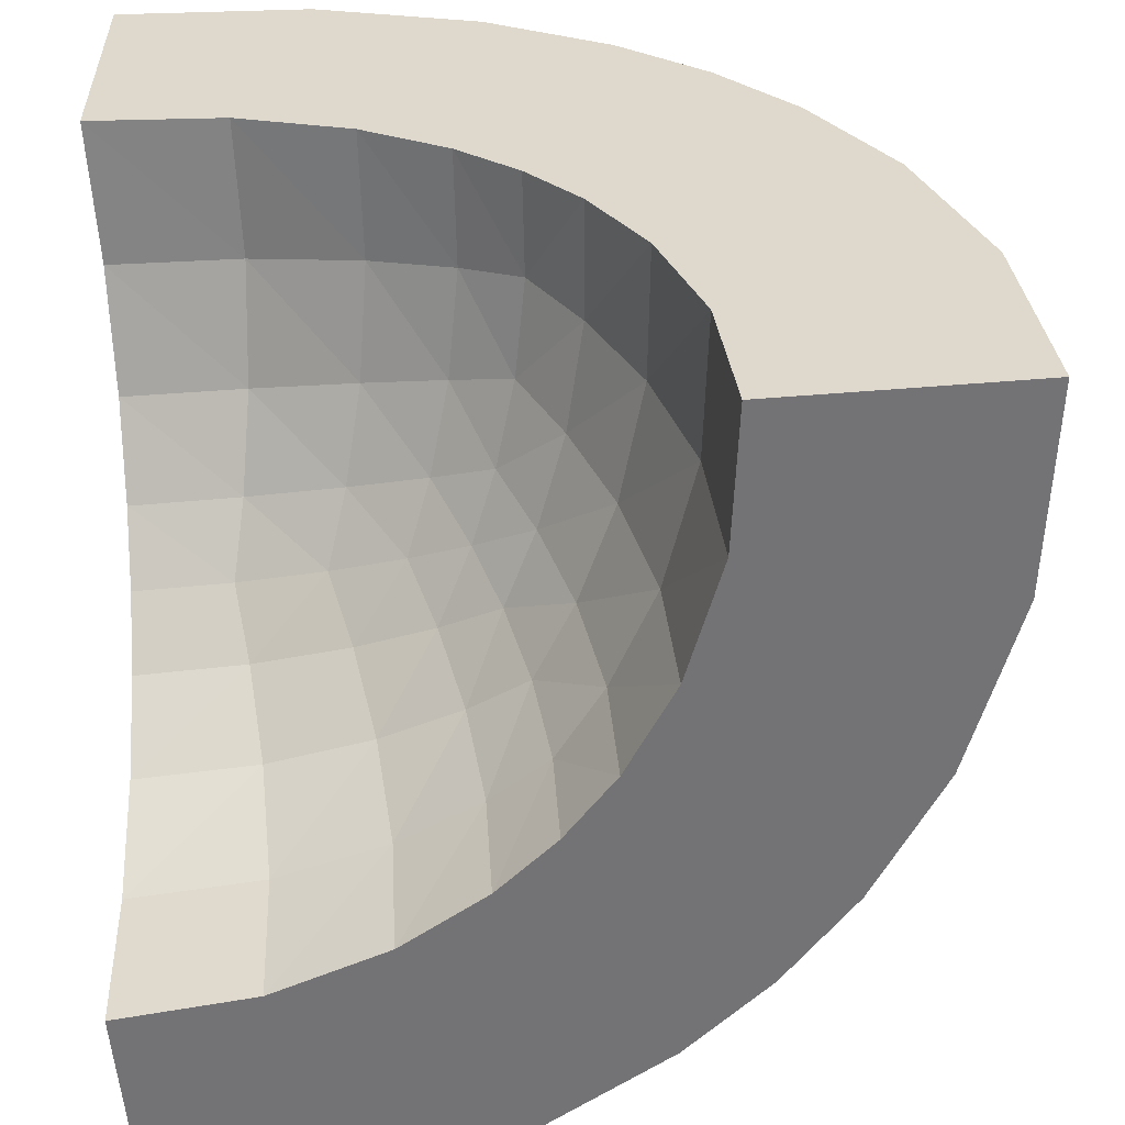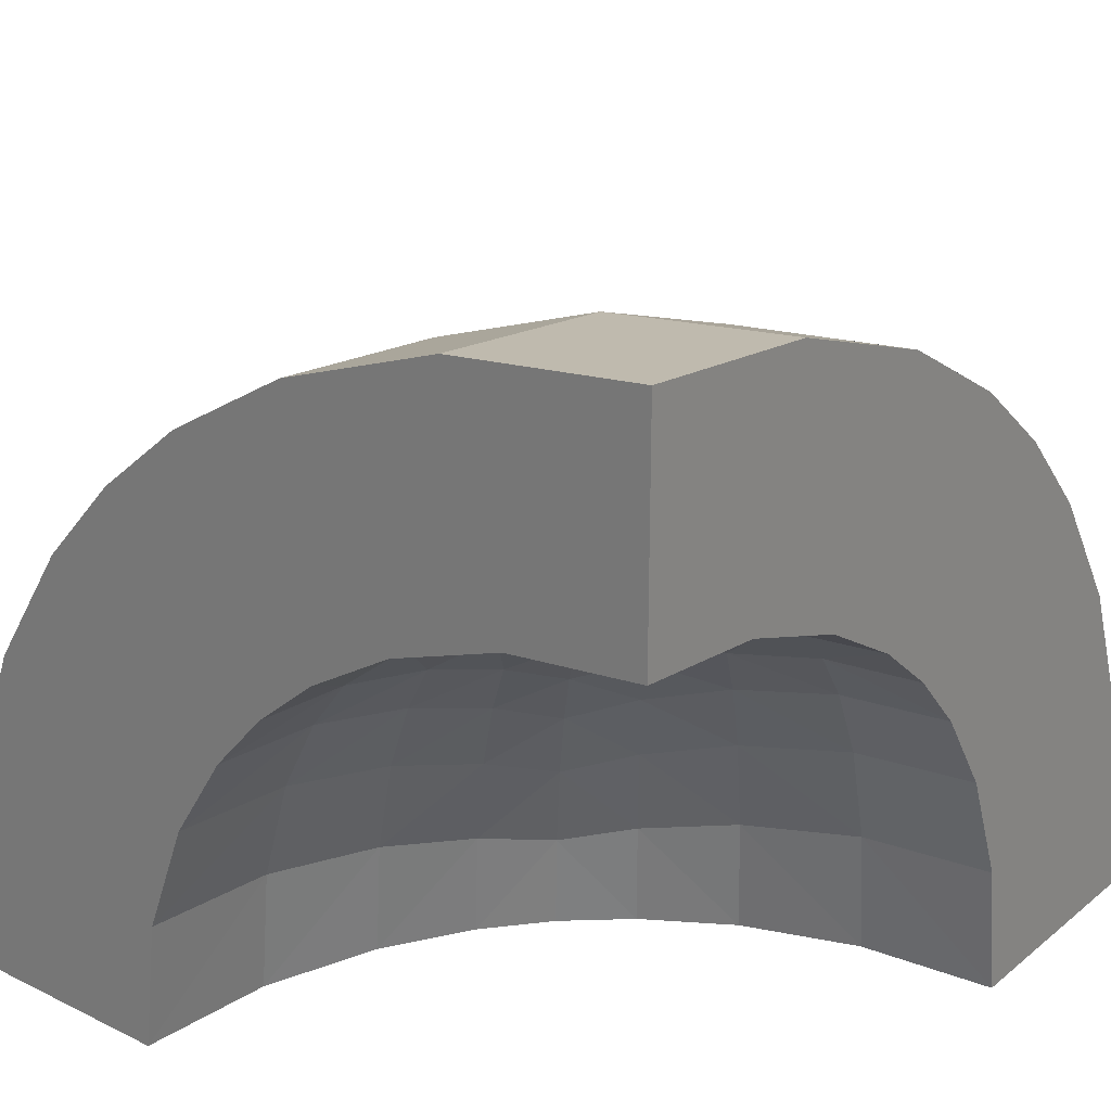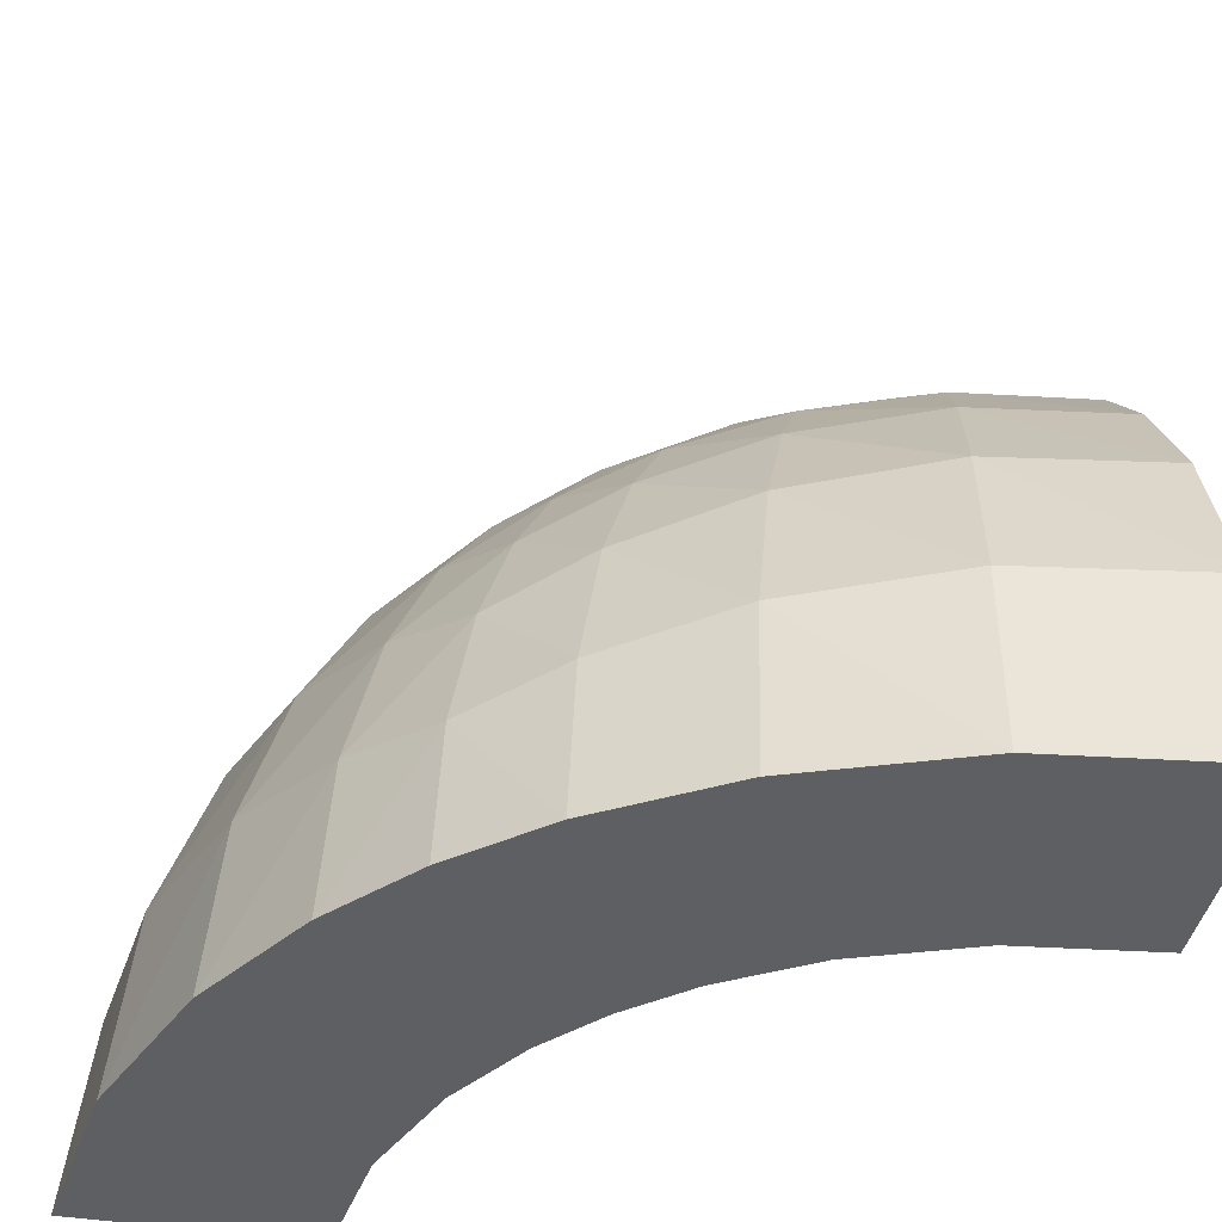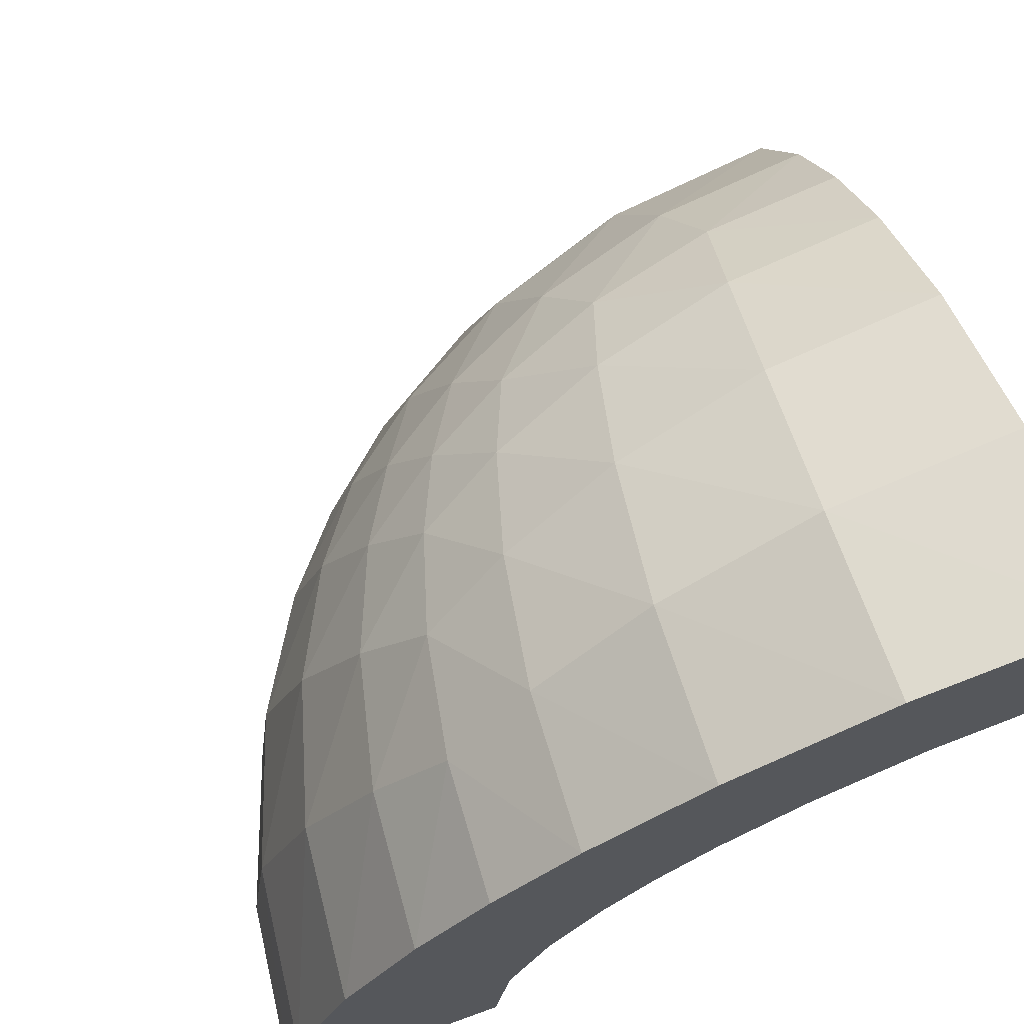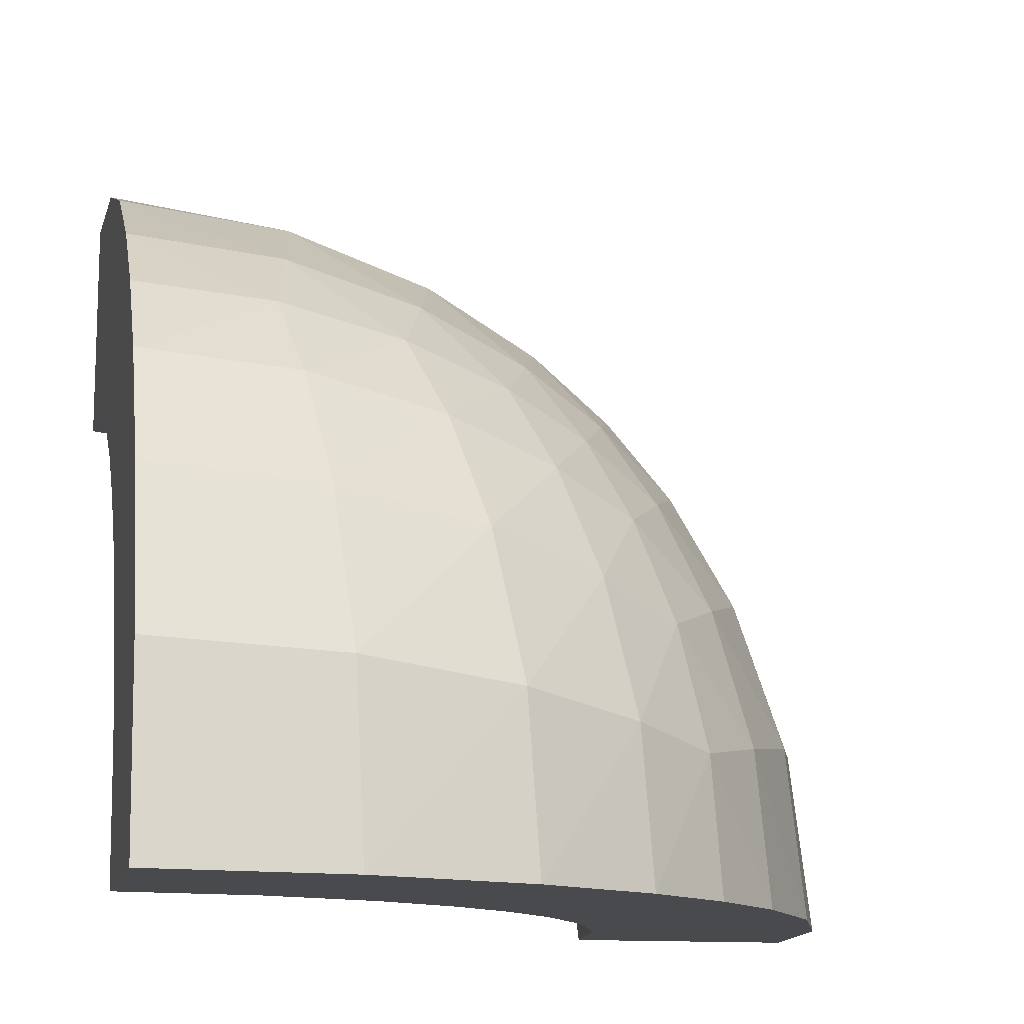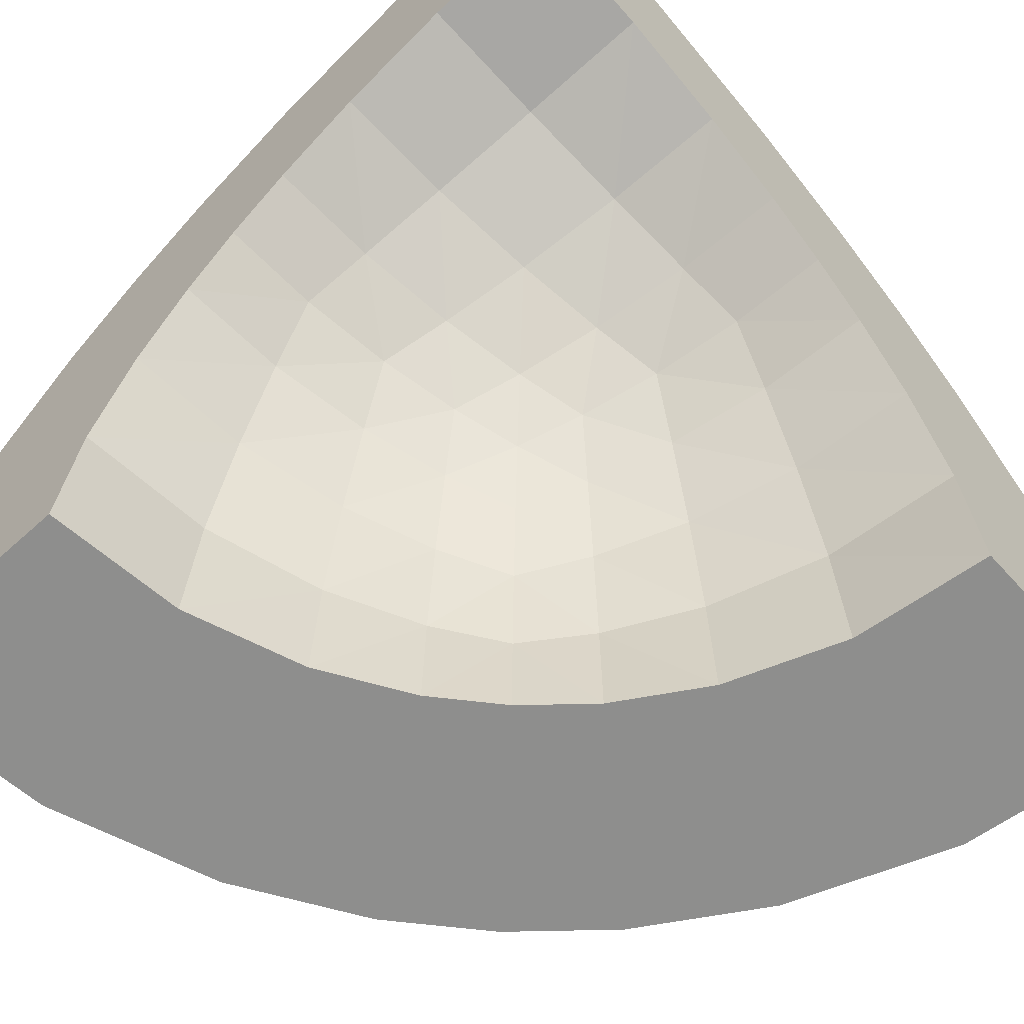
<metadata>
{"format":"obj","ext":"obj","renderer":"f3d","projection":"perspective","resolution":1024,"background":"white","views":[{"elev":-56.0,"azim":4.7,"up":"+Z"},{"elev":25.6,"azim":-51.8,"up":"+Z"},{"elev":-39.8,"azim":168.7,"up":"+Z"},{"elev":70.1,"azim":-109.9,"up":"+Z"},{"elev":-12.8,"azim":-12.2,"up":"+Y"},{"elev":-64.8,"azim":-47.8,"up":"+Z"}]}
</metadata>
<code>
o Cube.014_Cube.029
v 0.7152 0.7152 0.7152
v 0 0.876 0.876
v 0.876 -0 0.876
v 0.876 0.876 -0
v 0 1.239 0
v 0 0 1.239
v 1.239 -0 -0
v 0.8259 0.4129 0.8259
v 0.4129 0.8259 0.8259
v 0.8259 0.8259 0.4129
v 0 1.108 0.554
v 0.554 1.108 -0
v 0 0.554 1.108
v 0.554 -0 1.108
v 1.108 0.554 -0
v 1.108 -0 0.554
v 1.012 0.5058 0.5058
v 0.5058 1.012 0.5058
v 0.5058 0.5058 1.012
v 0.7739 0.5804 0.7739
v 0.2157 0.8626 0.8626
v 0.8626 0.8626 0.2157
v 0 1.202 0.3005
v 0.3005 1.202 -0
v 0 0.7433 0.9911
v 0.3005 -0 1.202
v 1.202 0.3005 -0
v 1.202 -0 0.3005
v 0.8626 0.2157 0.8626
v 0.5804 0.7739 0.7739
v 0.7739 0.7739 0.5804
v 0 0.9911 0.7433
v 0.7433 0.9911 -0
v 0 0.3005 1.202
v 0.7433 -0 0.9911
v 0.9911 0.7433 -0
v 0.9911 -0 0.7433
v 1.081 0.2703 0.5407
v 0.9202 0.6901 0.4601
v 1.081 0.5407 0.2703
v 0.9202 0.4601 0.6901
v 0.5407 1.081 0.2703
v 0.4601 0.9202 0.6901
v 0.2703 1.081 0.5407
v 0.6901 0.9202 0.4601
v 0.4601 0.6901 0.9202
v 0.5407 0.2703 1.081
v 0.2703 0.5407 1.081
v 0.6901 0.4601 0.9202
v 0.7289 0.243 0.9718
v 0.292 0.292 1.168
v 0.243 0.7289 0.9718
v 0.6374 0.8498 0.6374
v 0.243 0.9718 0.7289
v 0.292 1.168 0.292
v 0.8498 0.6374 0.6374
v 0.9718 0.7289 0.243
v 1.168 0.292 0.292
v 0.9718 0.243 0.7289
v 0.7289 0.9718 0.243
v 0.6374 0.6374 0.8498
v 0.504 0.504 0.504
v 0 0.6173 0.6173
v 0.6173 -0 0.6173
v 0.6173 0.6173 -0
v 0 0.873 0
v 0 0 0.873
v 0.873 -0 -0
v 0.582 0.291 0.582
v 0.291 0.582 0.582
v 0.582 0.582 0.291
v 0 0.7808 0.3904
v 0.3904 0.7808 -0
v 0 0.3904 0.7808
v 0.3904 -0 0.7808
v 0.7808 0.3904 -0
v 0.7808 -0 0.3904
v 0.7128 0.3564 0.3564
v 0.3564 0.7128 0.3564
v 0.3564 0.3564 0.7128
v 0.5454 0.409 0.5454
v 0.152 0.6079 0.6079
v 0.6079 0.6079 0.152
v 0 0.8469 0.2117
v 0.2117 0.8469 -0
v 0 0.5238 0.6984
v 0.2117 -0 0.8469
v 0.8469 0.2117 -0
v 0.8469 -0 0.2117
v 0.6079 0.152 0.6079
v 0.409 0.5454 0.5454
v 0.5454 0.5454 0.409
v 0 0.6984 0.5238
v 0.5238 0.6984 -0
v 0 0.2117 0.8469
v 0.5238 -0 0.6984
v 0.6984 0.5238 -0
v 0.6984 -0 0.5238
v 0.762 0.1905 0.381
v 0.6484 0.4863 0.3242
v 0.762 0.381 0.1905
v 0.6484 0.3242 0.4863
v 0.381 0.762 0.1905
v 0.3242 0.6484 0.4863
v 0.1905 0.762 0.381
v 0.4863 0.6484 0.3242
v 0.3242 0.4863 0.6484
v 0.381 0.1905 0.762
v 0.1905 0.381 0.762
v 0.4863 0.3242 0.6484
v 0.5136 0.1712 0.6848
v 0.2058 0.2058 0.8231
v 0.1712 0.5136 0.6848
v 0.4492 0.5989 0.4492
v 0.1712 0.6848 0.5136
v 0.2058 0.8231 0.2058
v 0.5989 0.4492 0.4492
v 0.6848 0.5136 0.1712
v 0.8231 0.2058 0.2058
v 0.6848 0.1712 0.5136
v 0.5136 0.6848 0.1712
v 0.4492 0.4492 0.5989
f 61 1 30
f 22 33 60
f 29 37 59
f 38 28 58
f 39 40 57
f 20 41 56
f 42 24 55
f 43 44 54
f 31 45 53
f 52 9 21
f 51 19 48
f 50 8 49
f 47 49 19
f 14 50 47
f 35 29 50
f 34 48 13
f 6 51 34
f 26 47 51
f 25 21 2
f 13 52 25
f 48 46 52
f 53 18 43
f 30 43 9
f 1 53 30
f 54 11 32
f 21 32 2
f 9 54 21
f 55 5 23
f 44 23 11
f 18 55 44
f 56 17 39
f 31 39 10
f 1 56 31
f 57 15 36
f 22 36 4
f 10 57 22
f 58 7 27
f 40 27 15
f 17 58 40
f 59 16 38
f 41 38 17
f 8 59 41
f 60 12 42
f 45 42 18
f 10 60 45
f 46 30 9
f 19 61 46
f 49 20 61
f 75 96 14
f 76 97 15
f 72 93 11
f 122 62 81
f 94 83 121
f 90 98 64
f 99 89 77
f 101 100 118
f 102 81 117
f 85 103 116
f 105 104 115
f 106 92 114
f 113 70 107
f 112 80 108
f 111 69 90
f 108 110 111
f 75 111 96
f 90 96 111
f 95 109 112
f 67 112 87
f 87 108 75
f 82 86 63
f 113 74 86
f 109 107 80
f 79 114 104
f 104 91 70
f 114 62 91
f 72 115 93
f 82 93 115
f 115 70 82
f 116 66 85
f 105 84 116
f 116 79 105
f 78 117 100
f 100 92 71
f 117 62 92
f 118 76 101
f 83 97 118
f 118 71 83
f 119 68 89
f 101 88 119
f 119 78 101
f 120 77 98
f 99 102 78
f 120 69 102
f 121 73 94
f 103 106 79
f 121 71 106
f 107 91 122
f 80 122 110
f 110 81 69
f 61 20 1
f 22 4 33
f 29 3 37
f 38 16 28
f 39 17 40
f 20 8 41
f 42 12 24
f 43 18 44
f 31 10 45
f 52 46 9
f 51 47 19
f 50 29 8
f 47 50 49
f 14 35 50
f 35 3 29
f 34 51 48
f 6 26 51
f 26 14 47
f 25 52 21
f 13 48 52
f 48 19 46
f 53 45 18
f 30 53 43
f 1 31 53
f 54 44 11
f 21 54 32
f 9 43 54
f 55 24 5
f 44 55 23
f 18 42 55
f 56 41 17
f 31 56 39
f 1 20 56
f 57 40 15
f 22 57 36
f 10 39 57
f 58 28 7
f 40 58 27
f 17 38 58
f 59 37 16
f 41 59 38
f 8 29 59
f 60 33 12
f 45 60 42
f 10 22 60
f 46 61 30
f 19 49 61
f 49 8 20
f 89 68 7
f 7 28 89
f 28 16 77
f 16 37 98
f 37 3 64
f 3 35 64
f 35 14 96
f 64 35 96
f 14 26 75
f 26 6 87
f 75 26 87
f 6 67 87
f 28 77 89
f 37 64 98
f 98 77 16
f 85 66 5
f 5 24 85
f 24 12 73
f 12 33 94
f 33 4 65
f 4 36 65
f 36 15 97
f 65 36 97
f 15 27 76
f 27 7 88
f 76 27 88
f 7 68 88
f 24 73 85
f 33 65 94
f 94 73 12
f 95 67 6
f 6 34 95
f 34 13 74
f 13 25 86
f 25 2 63
f 2 32 63
f 32 11 93
f 63 32 93
f 11 23 72
f 23 5 84
f 72 23 84
f 5 66 84
f 34 74 95
f 25 63 86
f 86 74 13
f 122 91 62
f 94 65 83
f 90 120 98
f 99 119 89
f 101 78 100
f 102 69 81
f 85 73 103
f 105 79 104
f 106 71 92
f 113 82 70
f 112 109 80
f 111 110 69
f 108 80 110
f 75 108 111
f 90 64 96
f 95 74 109
f 67 95 112
f 87 112 108
f 82 113 86
f 113 109 74
f 109 113 107
f 79 106 114
f 104 114 91
f 114 92 62
f 72 105 115
f 82 63 93
f 115 104 70
f 116 84 66
f 105 72 84
f 116 103 79
f 78 102 117
f 100 117 92
f 117 81 62
f 118 97 76
f 83 65 97
f 118 100 71
f 119 88 68
f 101 76 88
f 119 99 78
f 120 99 77
f 99 120 102
f 120 90 69
f 121 103 73
f 103 121 106
f 121 83 71
f 107 70 91
f 80 107 122
f 110 122 81

</code>
